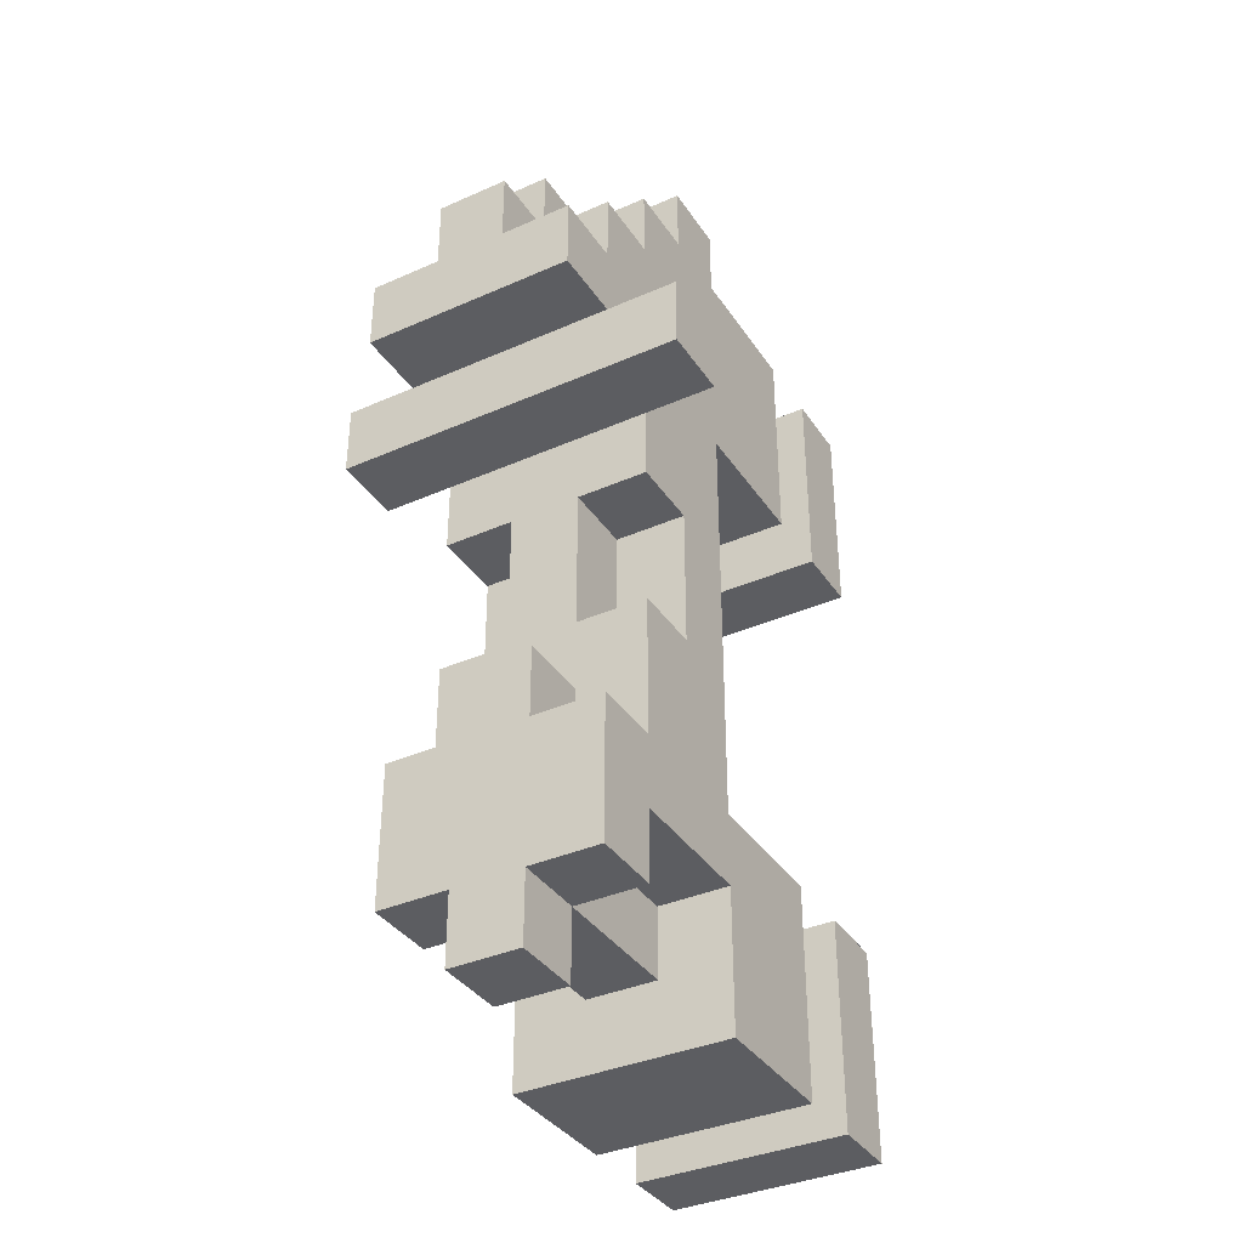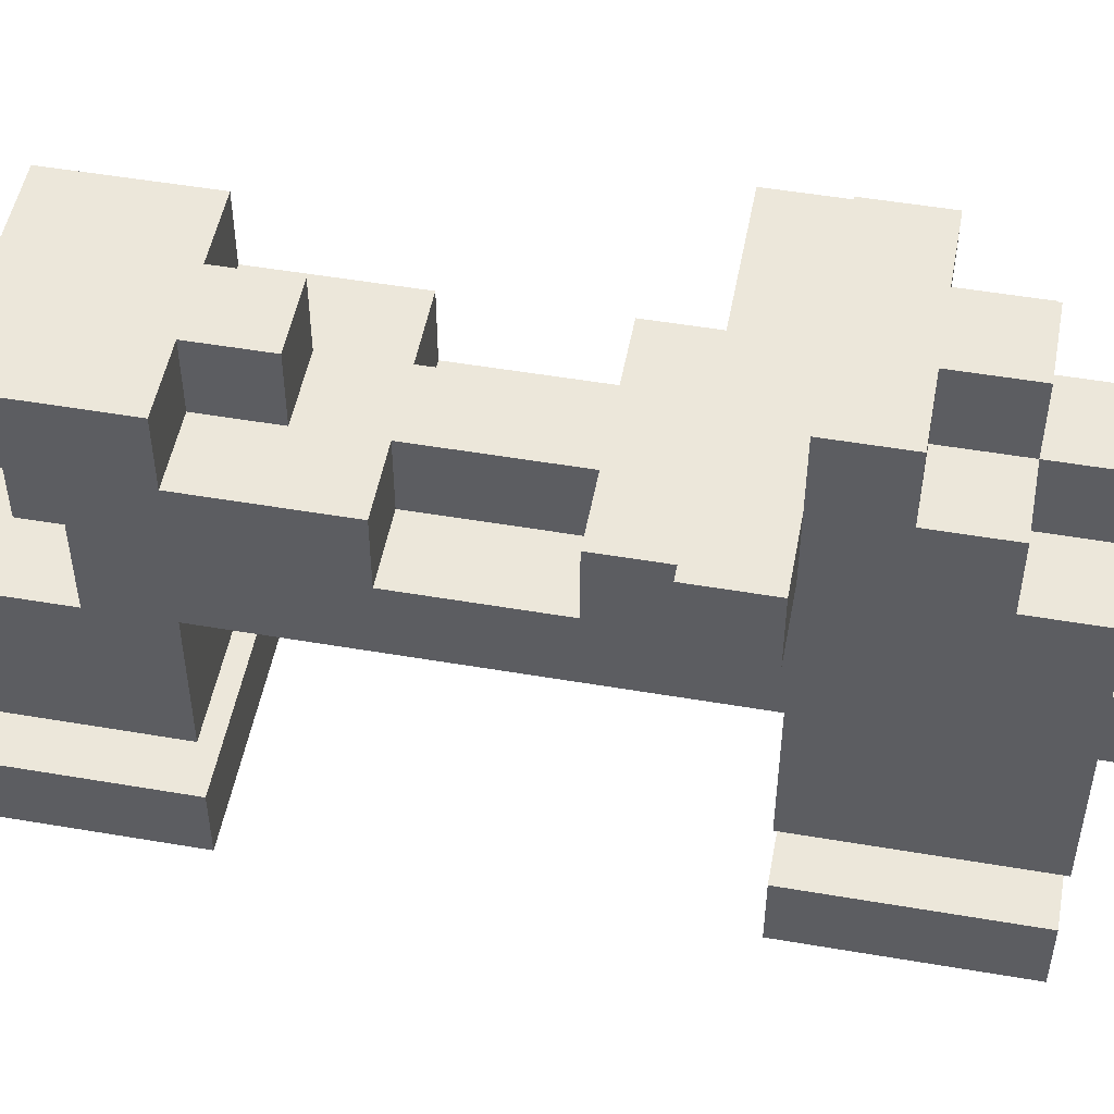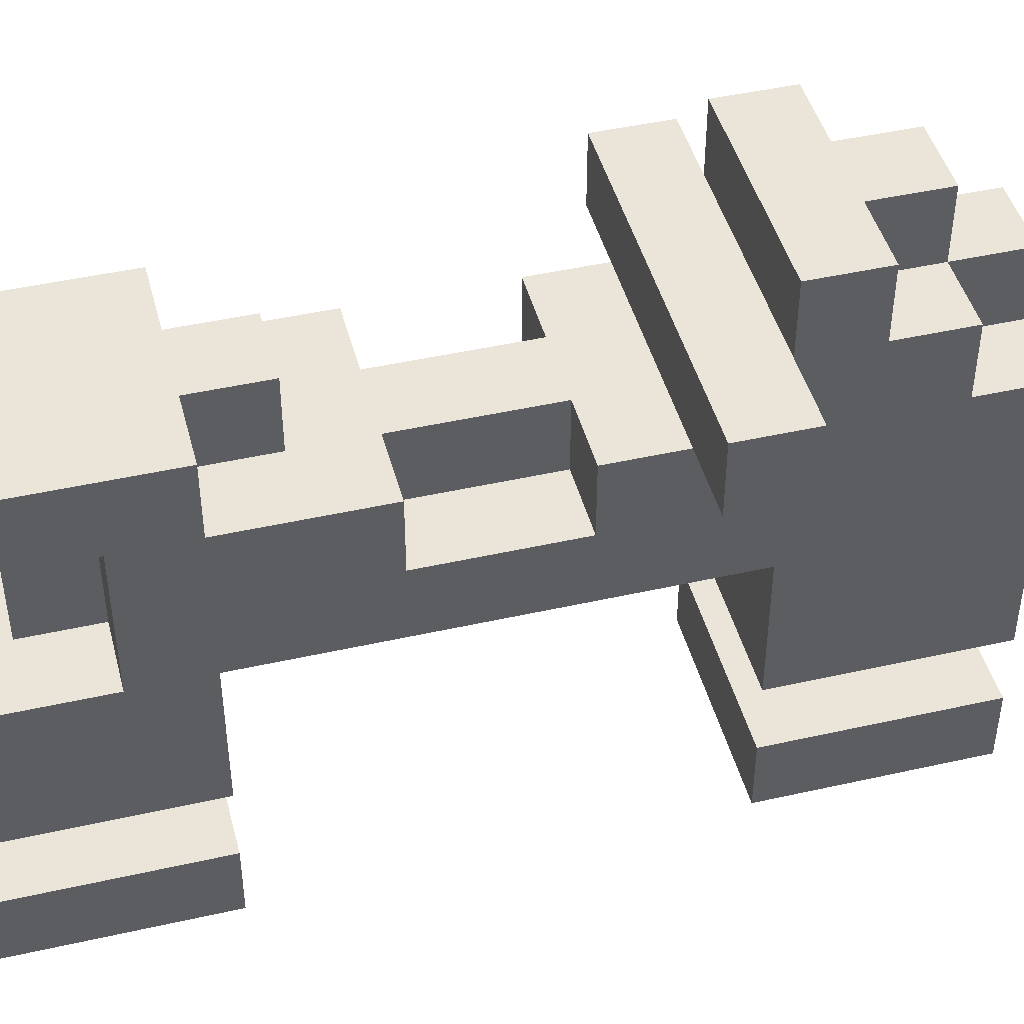
<metadata>
{"format":"obj","ext":"obj","renderer":"f3d","projection":"perspective","resolution":1024,"background":"white","views":[{"elev":-36.9,"azim":-150.3,"up":"+Z"},{"elev":50.7,"azim":-79.4,"up":"+Y"},{"elev":45.3,"azim":-104.6,"up":"+Y"}]}
</metadata>
<code>
o
v -0.3 0.9 0.4
v -0.3 0.9 0.3
v -0.3 1 0.4
v -0.3 1 0.3
v -0.2 0.3 0.7
v -0.2 0.3 0.4
v -0.2 0.3 -0.2
v -0.2 0.3 -0.5
v -0.2 0.4 0.7
v -0.2 0.4 0.4
v -0.2 0.4 -0.2
v -0.2 0.4 -0.5
v -0.2 0.5 0.7
v -0.2 0.5 0.4
v -0.2 0.5 -0.2
v -0.2 0.5 -0.5
v -0.2 0.6 0.7
v -0.2 0.6 0.4
v -0.2 0.6 -0.2
v -0.2 0.6 -0.5
v -0.2 0.7 0.8
v -0.2 0.7 0.7
v -0.2 0.7 0.5
v -0.2 0.7 0.4
v -0.2 0.7 0.3
v -0.2 0.7 -0.1
v -0.2 0.7 -0.2
v -0.2 0.7 -0.3
v -0.2 0.7 -0.5
v -0.2 0.8 0.8
v -0.2 0.8 0.7
v -0.2 0.8 0.5
v -0.2 0.8 0.3
v -0.2 0.8 0.2
v -0.2 0.8 -5.96e-08
v -0.2 0.8 -0.1
v -0.2 0.8 -0.2
v -0.2 0.8 -0.3
v -0.2 0.9 0.7
v -0.2 0.9 0.6
v -0.2 0.9 0.5
v -0.2 0.9 0.4
v -0.2 0.9 0.3
v -0.2 0.9 0.2
v -0.2 0.9 -5.96e-08
v -0.2 0.9 -0.1
v -0.2 0.9 -0.2
v -0.2 0.9 -0.3
v -0.2 0.9 -0.4
v -0.2 1 0.6
v -0.2 1 0.5
v -0.2 1 0.4
v -0.2 1 -0.2
v -0.2 1 -0.4
v -0.2 1.1 0.5
v -0.2 1.1 0.4
v -0.1 0.7 -0.3
v -0.1 0.7 -0.4
v -0.1 0.8 0.2
v -0.1 0.8 -5.96e-08
v -0.1 0.8 -0.3
v -0.1 0.8 -0.4
v -0.1 0.9 0.7
v -0.1 0.9 0.6
v -0.1 0.9 0.2
v -0.1 0.9 -5.96e-08
v -0.1 0.9 -0.1
v -0.1 0.9 -0.2
v -0.1 0.9 -0.3
v -0.1 0.9 -0.4
v -0.1 0.9 -0.5
v -0.1 1 0.7
v -0.1 1 0.6
v -0.1 1 0.5
v -0.1 1 -0.1
v -0.1 1 -0.2
v -0.1 1 -0.4
v -0.1 1 -0.5
v -0.1 1.1 0.6
v -0.1 1.1 0.5
v 2.98e-08 0.3 0.6
v 2.98e-08 0.3 0.5
v 2.98e-08 0.3 -0.3
v 2.98e-08 0.3 -0.4
v 2.98e-08 0.4 0.6
v 2.98e-08 0.4 0.5
v 2.98e-08 0.4 -0.3
v 2.98e-08 0.4 -0.4
v -0.1 0.3 0.6
v -0.1 0.3 0.5
v -0.1 0.3 -0.3
v -0.1 0.3 -0.4
v -0.1 0.4 0.6
v -0.1 0.4 0.5
v -0.1 0.4 -0.3
v -0.1 0.4 -0.4
v 2.98e-08 0.7 -0.3
v 2.98e-08 0.7 -0.4
v 2.98e-08 0.8 0.2
v 2.98e-08 0.8 -5.96e-08
v 2.98e-08 0.8 -0.3
v 2.98e-08 0.8 -0.4
v 2.98e-08 0.9 0.7
v 2.98e-08 0.9 0.6
v 2.98e-08 0.9 0.2
v 2.98e-08 0.9 -5.96e-08
v 2.98e-08 0.9 -0.1
v 2.98e-08 0.9 -0.2
v 2.98e-08 0.9 -0.3
v 2.98e-08 0.9 -0.4
v 2.98e-08 0.9 -0.5
v 2.98e-08 1 0.7
v 2.98e-08 1 0.6
v 2.98e-08 1 0.5
v 2.98e-08 1 -0.1
v 2.98e-08 1 -0.2
v 2.98e-08 1 -0.4
v 2.98e-08 1 -0.5
v 2.98e-08 1.1 0.6
v 2.98e-08 1.1 0.5
v 0.1 0.3 0.7
v 0.1 0.3 0.4
v 0.1 0.3 -0.2
v 0.1 0.3 -0.5
v 0.1 0.4 0.7
v 0.1 0.4 0.4
v 0.1 0.4 -0.2
v 0.1 0.4 -0.5
v 0.1 0.5 0.7
v 0.1 0.5 0.4
v 0.1 0.5 -0.2
v 0.1 0.5 -0.5
v 0.1 0.6 0.7
v 0.1 0.6 0.4
v 0.1 0.6 -0.2
v 0.1 0.6 -0.5
v 0.1 0.7 0.8
v 0.1 0.7 0.7
v 0.1 0.7 0.5
v 0.1 0.7 0.4
v 0.1 0.7 0.3
v 0.1 0.7 -0.1
v 0.1 0.7 -0.2
v 0.1 0.7 -0.3
v 0.1 0.7 -0.5
v 0.1 0.8 0.8
v 0.1 0.8 0.7
v 0.1 0.8 0.5
v 0.1 0.8 0.3
v 0.1 0.8 0.2
v 0.1 0.8 -5.96e-08
v 0.1 0.8 -0.1
v 0.1 0.8 -0.2
v 0.1 0.8 -0.3
v 0.1 0.9 0.7
v 0.1 0.9 0.6
v 0.1 0.9 0.5
v 0.1 0.9 0.4
v 0.1 0.9 0.3
v 0.1 0.9 0.2
v 0.1 0.9 -5.96e-08
v 0.1 0.9 -0.1
v 0.1 0.9 -0.2
v 0.1 0.9 -0.3
v 0.1 0.9 -0.4
v 0.1 1 0.6
v 0.1 1 0.5
v 0.1 1 0.4
v 0.1 1 -0.2
v 0.1 1 -0.4
v 0.1 1.1 0.5
v 0.1 1.1 0.4
v 0.2 0.9 0.4
v 0.2 0.9 0.3
v 0.2 1 0.4
v 0.2 1 0.3
v -0.2 0.7 0.8
v -0.2 0.8 0.8
v 0.1 0.7 0.8
v 0.1 0.8 0.8
v -0.2 0.3 0.7
v -0.2 0.4 0.7
v -0.2 0.5 0.7
v -0.2 0.6 0.7
v -0.2 0.7 0.7
v -0.2 0.8 0.7
v -0.2 0.9 0.7
v -0.1 0.9 0.7
v -0.1 1 0.7
v 2.98e-08 0.9 0.7
v 2.98e-08 1 0.7
v 0.1 0.3 0.7
v 0.1 0.4 0.7
v 0.1 0.5 0.7
v 0.1 0.6 0.7
v 0.1 0.7 0.7
v 0.1 0.8 0.7
v 0.1 0.9 0.7
v -0.2 0.9 0.6
v -0.2 1 0.6
v -0.1 0.9 0.6
v -0.1 1 0.6
v -0.1 1.1 0.6
v 2.98e-08 0.9 0.6
v 2.98e-08 1 0.6
v 2.98e-08 1.1 0.6
v 0.1 0.9 0.6
v 0.1 1 0.6
v -0.2 1 0.5
v -0.2 1.1 0.5
v -0.1 0.3 0.5
v -0.1 0.4 0.5
v -0.1 1 0.5
v -0.1 1.1 0.5
v 2.98e-08 0.3 0.5
v 2.98e-08 0.4 0.5
v 2.98e-08 1 0.5
v 2.98e-08 1.1 0.5
v 0.1 1 0.5
v 0.1 1.1 0.5
v -0.3 0.9 0.4
v -0.3 1 0.4
v -0.2 0.9 0.4
v -0.2 1 0.4
v 0.1 0.9 0.4
v 0.1 1 0.4
v 0.2 0.9 0.4
v 0.2 1 0.4
v -0.2 0.8 -5.96e-08
v -0.2 0.9 -5.96e-08
v -0.1 0.8 -5.96e-08
v -0.1 0.9 -5.96e-08
v 2.98e-08 0.8 -5.96e-08
v 2.98e-08 0.9 -5.96e-08
v 0.1 0.8 -5.96e-08
v 0.1 0.9 -5.96e-08
v -0.1 0.9 -0.1
v -0.1 1 -0.1
v 2.98e-08 0.9 -0.1
v 2.98e-08 1 -0.1
v -0.2 0.3 -0.2
v -0.2 0.4 -0.2
v -0.2 0.5 -0.2
v -0.2 0.6 -0.2
v -0.2 0.7 -0.2
v -0.2 0.9 -0.2
v -0.2 1 -0.2
v -0.1 0.9 -0.2
v -0.1 1 -0.2
v 2.98e-08 0.9 -0.2
v 2.98e-08 1 -0.2
v 0.1 0.3 -0.2
v 0.1 0.4 -0.2
v 0.1 0.5 -0.2
v 0.1 0.6 -0.2
v 0.1 0.7 -0.2
v 0.1 0.9 -0.2
v 0.1 1 -0.2
v -0.1 0.3 -0.4
v -0.1 0.4 -0.4
v 2.98e-08 0.3 -0.4
v 2.98e-08 0.4 -0.4
v -0.1 0.3 0.6
v -0.1 0.4 0.6
v 2.98e-08 0.3 0.6
v 2.98e-08 0.4 0.6
v -0.2 0.3 0.4
v -0.2 0.4 0.4
v -0.2 0.5 0.4
v -0.2 0.6 0.4
v -0.2 0.7 0.4
v -0.2 1 0.4
v -0.2 1.1 0.4
v -0.1 1 0.4
v 2.98e-08 1 0.4
v 0.1 0.3 0.4
v 0.1 0.4 0.4
v 0.1 0.5 0.4
v 0.1 0.6 0.4
v 0.1 0.7 0.4
v 0.1 1 0.4
v 0.1 1.1 0.4
v -0.3 0.9 0.3
v -0.3 1 0.3
v -0.2 0.9 0.3
v -0.1 0.9 0.3
v -0.1 1 0.3
v 2.98e-08 0.9 0.3
v 2.98e-08 1 0.3
v 0.1 0.9 0.3
v 0.2 0.9 0.3
v 0.2 1 0.3
v -0.2 0.8 0.2
v -0.2 0.9 0.2
v -0.1 0.8 0.2
v -0.1 0.9 0.2
v 2.98e-08 0.8 0.2
v 2.98e-08 0.9 0.2
v 0.1 0.8 0.2
v 0.1 0.9 0.2
v -0.2 0.7 -0.3
v -0.2 0.8 -0.3
v -0.2 0.9 -0.3
v -0.1 0.3 -0.3
v -0.1 0.4 -0.3
v -0.1 0.7 -0.3
v -0.1 0.8 -0.3
v -0.1 0.9 -0.3
v 2.98e-08 0.3 -0.3
v 2.98e-08 0.4 -0.3
v 2.98e-08 0.7 -0.3
v 2.98e-08 0.8 -0.3
v 2.98e-08 0.9 -0.3
v 0.1 0.7 -0.3
v 0.1 0.8 -0.3
v 0.1 0.9 -0.3
v -0.2 0.9 -0.4
v -0.2 1 -0.4
v -0.1 0.7 -0.4
v -0.1 0.8 -0.4
v -0.1 0.9 -0.4
v -0.1 1 -0.4
v 2.98e-08 0.7 -0.4
v 2.98e-08 0.8 -0.4
v 2.98e-08 0.9 -0.4
v 2.98e-08 1 -0.4
v 0.1 0.9 -0.4
v 0.1 1 -0.4
v -0.2 0.3 -0.5
v -0.2 0.4 -0.5
v -0.2 0.5 -0.5
v -0.2 0.6 -0.5
v -0.2 0.7 -0.5
v -0.1 0.9 -0.5
v -0.1 1 -0.5
v 2.98e-08 0.9 -0.5
v 2.98e-08 1 -0.5
v 0.1 0.3 -0.5
v 0.1 0.4 -0.5
v 0.1 0.5 -0.5
v 0.1 0.6 -0.5
v 0.1 0.7 -0.5
v -0.2 0.3 0.7
v 0.1 0.3 0.7
v -0.1 0.3 0.6
v 2.98e-08 0.3 0.6
v -0.1 0.3 0.5
v 2.98e-08 0.3 0.5
v -0.2 0.3 0.4
v 0.1 0.3 0.4
v -0.2 0.3 -0.2
v 0.1 0.3 -0.2
v -0.1 0.3 -0.3
v 2.98e-08 0.3 -0.3
v -0.1 0.3 -0.4
v 2.98e-08 0.3 -0.4
v -0.2 0.3 -0.5
v 0.1 0.3 -0.5
v -0.2 0.5 0.7
v 0.1 0.5 0.7
v -0.1 0.5 0.6
v 2.98e-08 0.5 0.6
v -0.1 0.5 0.5
v 2.98e-08 0.5 0.5
v -0.2 0.5 0.4
v 0.1 0.5 0.4
v -0.2 0.5 -0.2
v 0.1 0.5 -0.2
v -0.1 0.5 -0.3
v 2.98e-08 0.5 -0.3
v -0.1 0.5 -0.4
v 2.98e-08 0.5 -0.4
v -0.2 0.5 -0.5
v 0.1 0.5 -0.5
v -0.2 0.7 0.8
v 0.1 0.7 0.8
v -0.2 0.7 0.7
v 0.1 0.7 0.7
v -0.2 0.7 0.4
v 0.1 0.7 0.4
v -0.2 0.7 0.3
v -0.1 0.7 0.3
v 2.98e-08 0.7 0.3
v 0.1 0.7 0.3
v -0.2 0.7 -0.1
v -0.1 0.7 -0.1
v 2.98e-08 0.7 -0.1
v 0.1 0.7 -0.1
v -0.2 0.7 -0.2
v 0.1 0.7 -0.2
v -0.3 0.9 0.4
v -0.2 0.9 0.4
v 0.1 0.9 0.4
v 0.2 0.9 0.4
v -0.3 0.9 0.3
v -0.2 0.9 0.3
v 0.1 0.9 0.3
v 0.2 0.9 0.3
v -0.2 0.9 -0.3
v -0.1 0.9 -0.3
v 2.98e-08 0.9 -0.3
v 0.1 0.9 -0.3
v -0.2 0.9 -0.4
v -0.1 0.9 -0.4
v 2.98e-08 0.9 -0.4
v 0.1 0.9 -0.4
v -0.1 0.9 -0.5
v 2.98e-08 0.9 -0.5
v -0.2 0.4 0.7
v 0.1 0.4 0.7
v -0.1 0.4 0.6
v 2.98e-08 0.4 0.6
v -0.1 0.4 0.5
v 2.98e-08 0.4 0.5
v -0.2 0.4 0.4
v 0.1 0.4 0.4
v -0.2 0.4 -0.2
v 0.1 0.4 -0.2
v -0.1 0.4 -0.3
v 2.98e-08 0.4 -0.3
v -0.1 0.4 -0.4
v 2.98e-08 0.4 -0.4
v -0.2 0.4 -0.5
v 0.1 0.4 -0.5
v -0.2 0.7 -0.3
v -0.1 0.7 -0.3
v 2.98e-08 0.7 -0.3
v 0.1 0.7 -0.3
v -0.1 0.7 -0.4
v 2.98e-08 0.7 -0.4
v -0.2 0.7 -0.5
v 0.1 0.7 -0.5
v -0.2 0.8 0.8
v 0.1 0.8 0.8
v -0.2 0.8 0.7
v 0.1 0.8 0.7
v -0.2 0.8 0.2
v -0.1 0.8 0.2
v 2.98e-08 0.8 0.2
v 0.1 0.8 0.2
v -0.2 0.8 -5.96e-08
v -0.1 0.8 -5.96e-08
v 2.98e-08 0.8 -5.96e-08
v 0.1 0.8 -5.96e-08
v -0.2 0.9 0.7
v -0.1 0.9 0.7
v 2.98e-08 0.9 0.7
v 0.1 0.9 0.7
v -0.2 0.9 0.6
v -0.1 0.9 0.6
v 2.98e-08 0.9 0.6
v 0.1 0.9 0.6
v -0.2 0.9 0.3
v -0.1 0.9 0.3
v 2.98e-08 0.9 0.3
v 0.1 0.9 0.3
v -0.2 0.9 0.2
v -0.1 0.9 0.2
v 2.98e-08 0.9 0.2
v 0.1 0.9 0.2
v -0.2 0.9 -5.96e-08
v -0.1 0.9 -5.96e-08
v 2.98e-08 0.9 -5.96e-08
v 0.1 0.9 -5.96e-08
v -0.2 0.9 -0.1
v -0.1 0.9 -0.1
v 2.98e-08 0.9 -0.1
v 0.1 0.9 -0.1
v -0.2 0.9 -0.2
v -0.1 0.9 -0.2
v 2.98e-08 0.9 -0.2
v 0.1 0.9 -0.2
v -0.1 1 0.7
v 2.98e-08 1 0.7
v -0.2 1 0.6
v -0.1 1 0.6
v 2.98e-08 1 0.6
v 0.1 1 0.6
v -0.2 1 0.5
v -0.1 1 0.5
v 2.98e-08 1 0.5
v 0.1 1 0.5
v -0.3 1 0.4
v -0.2 1 0.4
v -0.1 1 0.4
v 2.98e-08 1 0.4
v 0.1 1 0.4
v 0.2 1 0.4
v -0.3 1 0.3
v -0.1 1 0.3
v 2.98e-08 1 0.3
v 0.2 1 0.3
v -0.1 1 -0.1
v 2.98e-08 1 -0.1
v -0.2 1 -0.2
v -0.1 1 -0.2
v 2.98e-08 1 -0.2
v 0.1 1 -0.2
v -0.2 1 -0.4
v -0.1 1 -0.4
v 2.98e-08 1 -0.4
v 0.1 1 -0.4
v -0.1 1 -0.5
v 2.98e-08 1 -0.5
v -0.1 1.1 0.6
v 2.98e-08 1.1 0.6
v -0.2 1.1 0.5
v -0.1 1.1 0.5
v 2.98e-08 1.1 0.5
v 0.1 1.1 0.5
v -0.2 1.1 0.4
v 0.1 1.1 0.4
f 3 2 1
f 4 2 3
f 9 6 5
f 10 6 9
f 11 8 7
f 12 8 11
f 17 14 13
f 18 14 17
f 19 16 15
f 20 16 19
f 22 18 17
f 23 18 22
f 24 18 23
f 27 20 19
f 28 20 27
f 29 20 28
f 30 22 21
f 30 23 22
f 31 23 30
f 32 24 23
f 32 23 31
f 32 25 24
f 33 26 25
f 33 25 32
f 34 26 33
f 35 26 34
f 36 28 27
f 36 26 35
f 36 27 26
f 37 28 36
f 38 28 37
f 39 32 31
f 39 33 32
f 40 33 39
f 41 33 40
f 42 33 41
f 43 34 33
f 43 33 42
f 44 34 43
f 45 36 35
f 46 37 36
f 46 36 45
f 47 38 37
f 47 37 46
f 48 38 47
f 50 41 40
f 51 42 41
f 51 41 50
f 52 42 51
f 53 48 47
f 53 49 48
f 54 49 53
f 55 52 51
f 56 52 55
f 61 58 57
f 62 58 61
f 65 60 59
f 66 60 65
f 69 62 61
f 70 62 69
f 72 64 63
f 73 64 72
f 75 68 67
f 76 68 75
f 77 71 70
f 78 71 77
f 79 74 73
f 80 74 79
f 85 82 81
f 86 82 85
f 87 84 83
f 88 84 87
f 89 90 93
f 93 90 94
f 91 92 95
f 95 92 96
f 97 98 101
f 101 98 102
f 99 100 105
f 105 100 106
f 101 102 109
f 109 102 110
f 103 104 112
f 112 104 113
f 107 108 115
f 115 108 116
f 110 111 117
f 117 111 118
f 113 114 119
f 119 114 120
f 121 122 125
f 125 122 126
f 123 124 127
f 127 124 128
f 129 130 133
f 133 130 134
f 131 132 135
f 135 132 136
f 133 134 138
f 138 134 139
f 139 134 140
f 135 136 143
f 143 136 144
f 144 136 145
f 137 138 146
f 138 139 146
f 146 139 147
f 139 140 148
f 147 139 148
f 140 141 148
f 141 142 149
f 148 141 149
f 149 142 150
f 150 142 151
f 143 144 152
f 151 142 152
f 142 143 152
f 152 144 153
f 153 144 154
f 147 148 155
f 148 149 155
f 155 149 156
f 156 149 157
f 157 149 158
f 149 150 159
f 158 149 159
f 159 150 160
f 151 152 161
f 152 153 162
f 161 152 162
f 153 154 163
f 162 153 163
f 163 154 164
f 156 157 166
f 157 158 167
f 166 157 167
f 167 158 168
f 163 164 169
f 164 165 169
f 169 165 170
f 167 168 171
f 171 168 172
f 173 174 175
f 175 174 176
f 179 178 177
f 180 178 179
f 188 187 186
f 190 188 186
f 190 189 188
f 191 189 190
f 192 182 181
f 193 182 192
f 194 184 183
f 195 185 184
f 195 184 194
f 196 185 195
f 197 190 186
f 198 190 197
f 201 200 199
f 202 200 201
f 205 203 202
f 206 203 205
f 207 205 204
f 208 205 207
f 213 210 209
f 214 210 213
f 215 212 211
f 216 212 215
f 219 218 217
f 220 218 219
f 223 222 221
f 224 222 223
f 227 226 225
f 228 226 227
f 231 230 229
f 232 230 231
f 235 234 233
f 236 234 235
f 239 238 237
f 240 238 239
f 248 247 246
f 249 247 248
f 252 242 241
f 253 242 252
f 254 244 243
f 255 245 244
f 255 244 254
f 256 245 255
f 257 251 250
f 258 251 257
f 261 260 259
f 262 260 261
f 263 264 265
f 265 264 266
f 272 273 274
f 274 273 275
f 267 268 276
f 276 268 277
f 269 270 278
f 270 271 279
f 278 270 279
f 279 271 280
f 275 273 281
f 281 273 282
f 283 284 285
f 285 284 286
f 286 284 287
f 286 287 288
f 288 287 289
f 288 289 290
f 290 289 291
f 291 289 292
f 293 294 295
f 295 294 296
f 297 298 299
f 299 298 300
f 301 302 306
f 302 303 307
f 306 302 307
f 307 303 308
f 304 305 309
f 309 305 310
f 311 312 314
f 312 313 315
f 314 312 315
f 315 313 316
f 317 318 321
f 321 318 322
f 319 320 323
f 320 321 324
f 323 320 324
f 324 321 325
f 325 326 327
f 327 326 328
f 334 335 336
f 336 335 337
f 329 330 338
f 338 330 339
f 331 332 340
f 332 333 341
f 340 332 341
f 341 333 342
f 345 344 343
f 346 344 345
f 347 345 343
f 348 344 346
f 349 347 343
f 349 348 347
f 350 344 348
f 350 348 349
f 353 352 351
f 354 352 353
f 355 353 351
f 356 352 354
f 357 355 351
f 357 356 355
f 358 352 356
f 358 356 357
f 361 360 359
f 362 360 361
f 363 361 359
f 363 362 361
f 364 360 362
f 364 362 363
f 365 363 359
f 365 364 363
f 366 360 364
f 366 364 365
f 369 368 367
f 370 368 369
f 371 369 367
f 371 370 369
f 372 368 370
f 372 370 371
f 373 371 367
f 373 372 371
f 374 368 372
f 374 372 373
f 377 376 375
f 378 376 377
f 381 380 379
f 382 380 381
f 383 380 382
f 384 380 383
f 385 382 381
f 386 383 382
f 386 382 385
f 387 384 383
f 387 383 386
f 388 384 387
f 389 386 385
f 389 387 386
f 389 388 387
f 390 388 389
f 395 392 391
f 396 392 395
f 397 394 393
f 398 394 397
f 403 400 399
f 404 400 403
f 405 402 401
f 406 402 405
f 407 405 404
f 408 405 407
f 409 410 411
f 411 410 412
f 409 411 413
f 412 410 414
f 409 413 415
f 413 414 415
f 414 410 416
f 415 414 416
f 417 418 419
f 419 418 420
f 417 419 421
f 420 418 422
f 417 421 423
f 421 422 423
f 422 418 424
f 423 422 424
f 425 426 429
f 427 428 430
f 425 429 431
f 429 430 431
f 430 428 432
f 431 430 432
f 433 434 435
f 435 434 436
f 437 438 441
f 441 438 442
f 439 440 443
f 443 440 444
f 445 446 449
f 449 446 450
f 447 448 451
f 451 448 452
f 453 454 457
f 455 456 457
f 454 455 457
f 457 456 458
f 458 456 459
f 459 456 460
f 458 459 462
f 462 459 463
f 461 462 465
f 463 464 465
f 462 463 465
f 465 464 466
f 466 464 467
f 467 464 468
f 465 466 469
f 469 466 470
f 467 468 471
f 471 468 472
f 473 474 476
f 476 474 477
f 475 476 479
f 479 476 480
f 477 478 481
f 481 478 482
f 483 484 489
f 484 485 489
f 485 486 490
f 489 485 490
f 486 487 491
f 490 486 491
f 487 488 491
f 491 488 492
f 493 494 496
f 496 494 497
f 495 496 499
f 497 498 499
f 496 497 499
f 499 498 500
f 500 498 501
f 501 498 502
f 500 501 503
f 503 501 504
f 505 506 508
f 508 506 509
f 507 508 511
f 509 510 511
f 508 509 511
f 511 510 512

</code>
